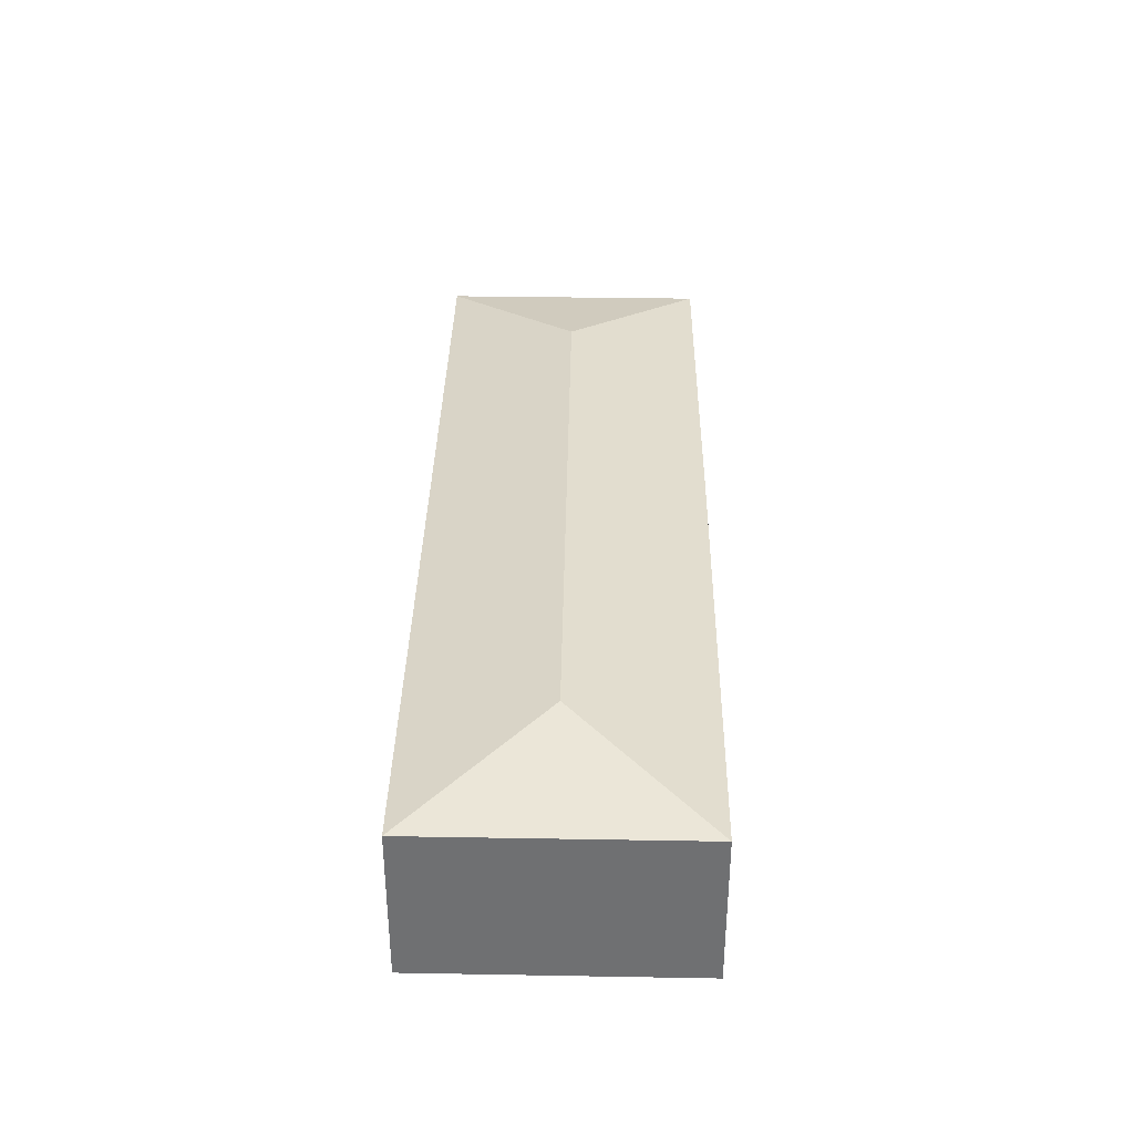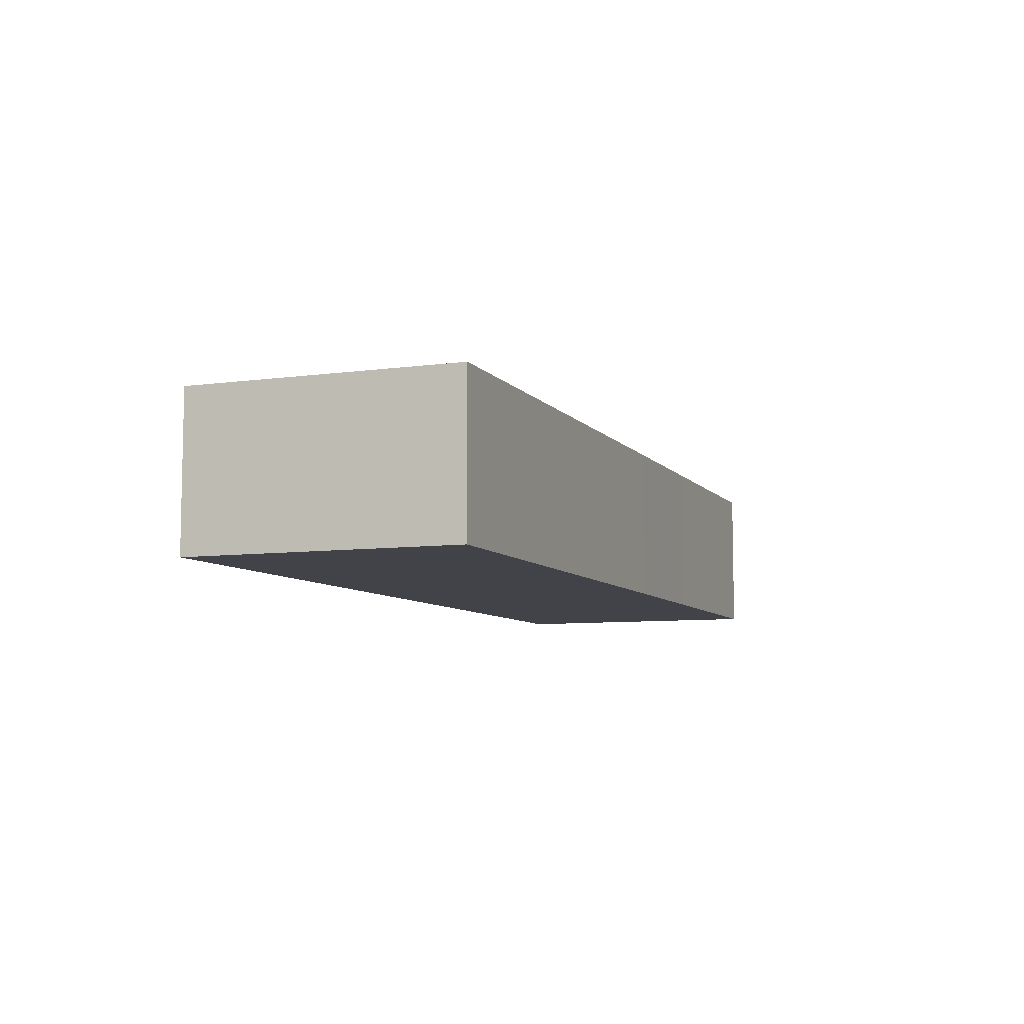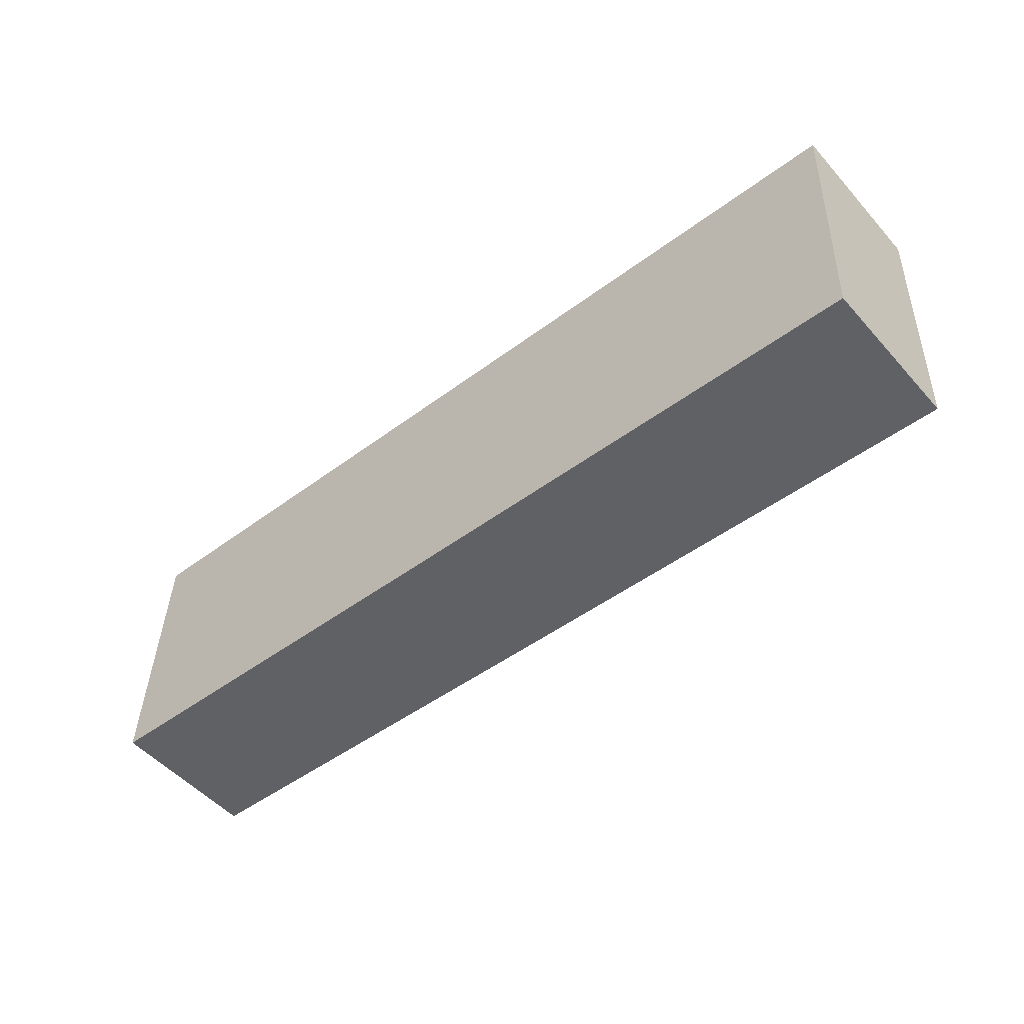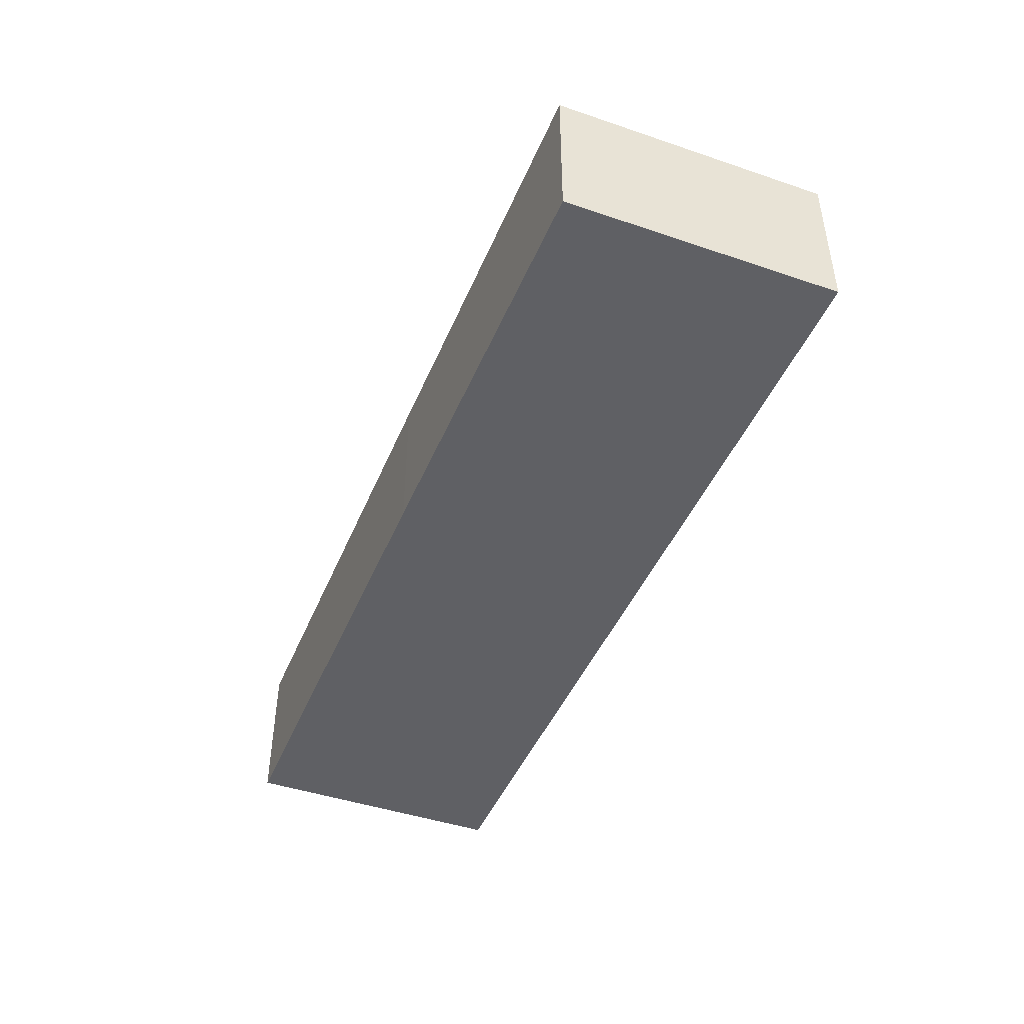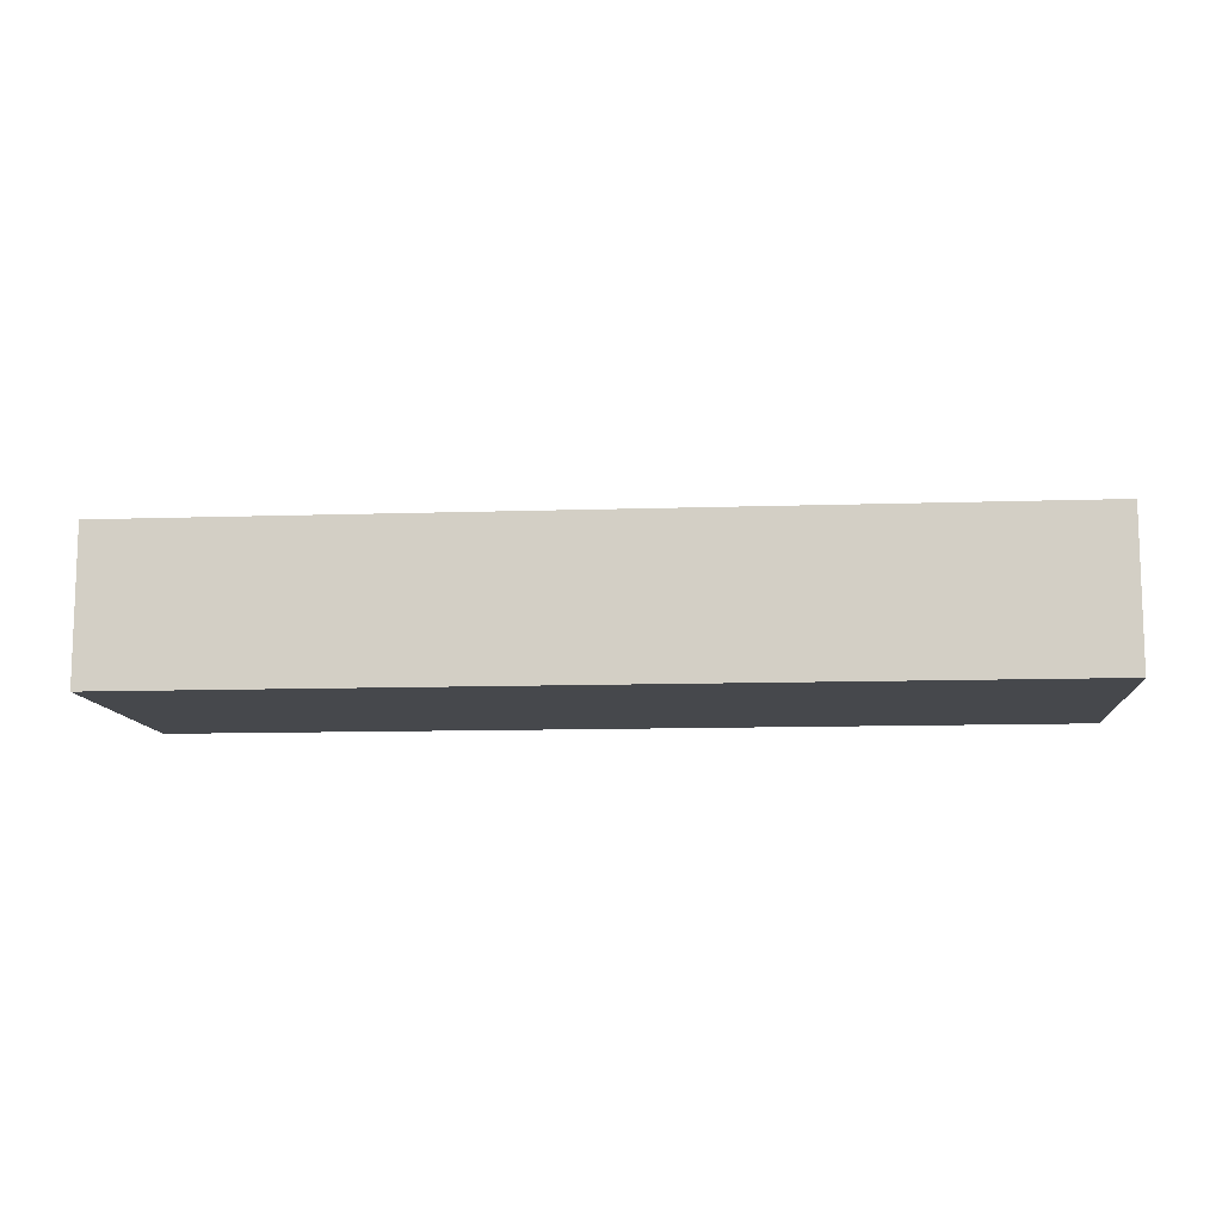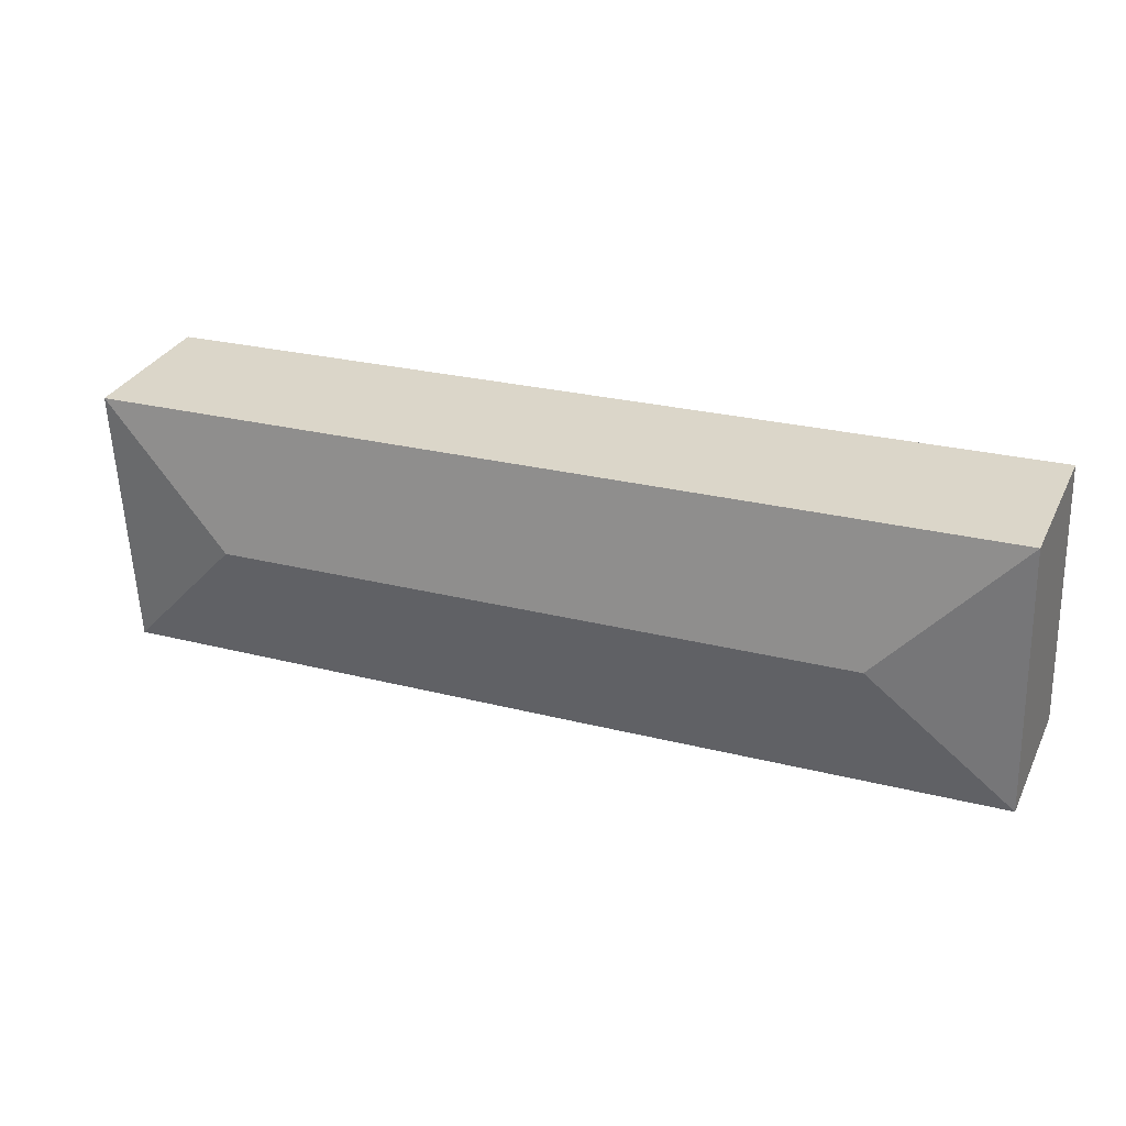
<metadata>
{"format":"obj","ext":"obj","renderer":"f3d","projection":"perspective","resolution":1024,"background":"white","views":[{"elev":35.1,"azim":93.7,"up":"+Y"},{"elev":-7.6,"azim":113.7,"up":"+Y"},{"elev":-51.7,"azim":40.2,"up":"+Z"},{"elev":-44.8,"azim":-109.1,"up":"+Y"},{"elev":-11.1,"azim":7.4,"up":"+Y"},{"elev":31.6,"azim":-157.1,"up":"+Z"}]}
</metadata>
<code>
v  4.535 1.669 -0.23
v  8.559 1.975 1.073
v  9.981 1.671 -0.483
v  1.546 1.975 1.412
v  2.729 1.67 -0.138
v  0 1.671 1.023e-16
v  10.1 1.67 2.493
v  0.124 1.672 2.961
v  9.981 2.958e-17 -0.483
v  4.535 1.408e-17 -0.23
v  2.729 8.45e-18 -0.138
v  0 0 0
v  0.124 -1.813e-16 2.961
v  10.1 -1.527e-16 2.493
g defaultobject
f 1 2 3
f 2 1 4
f 4 1 5
f 4 5 6
f 2 7 3
f 4 6 8
f 2 8 7
f 8 2 4
f 9 1 3
f 1 9 10
f 1 10 5
f 5 10 11
f 5 11 6
f 6 11 12
f 6 13 8
f 13 6 12
f 13 7 8
f 7 13 14
f 7 9 3
f 9 7 14
f 11 13 12
f 13 11 14
f 14 11 10
f 14 10 9

</code>
